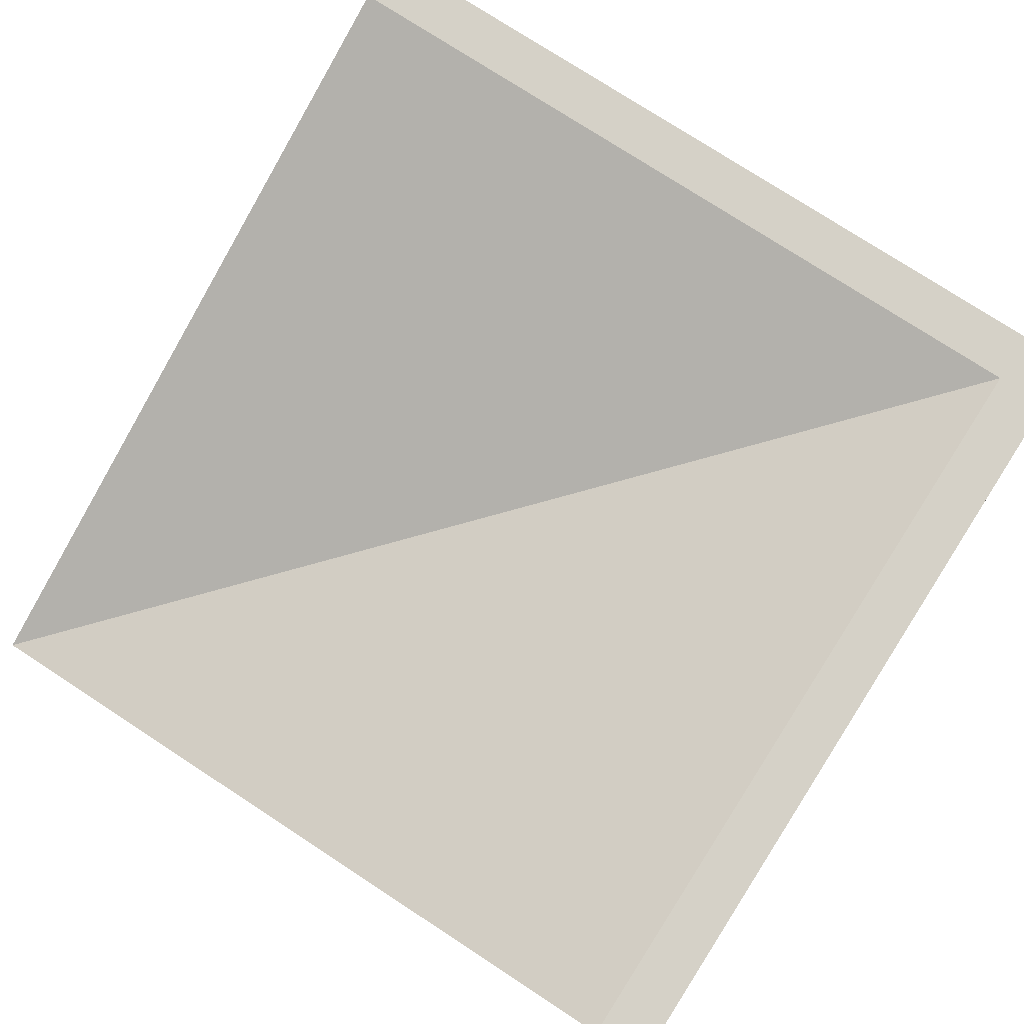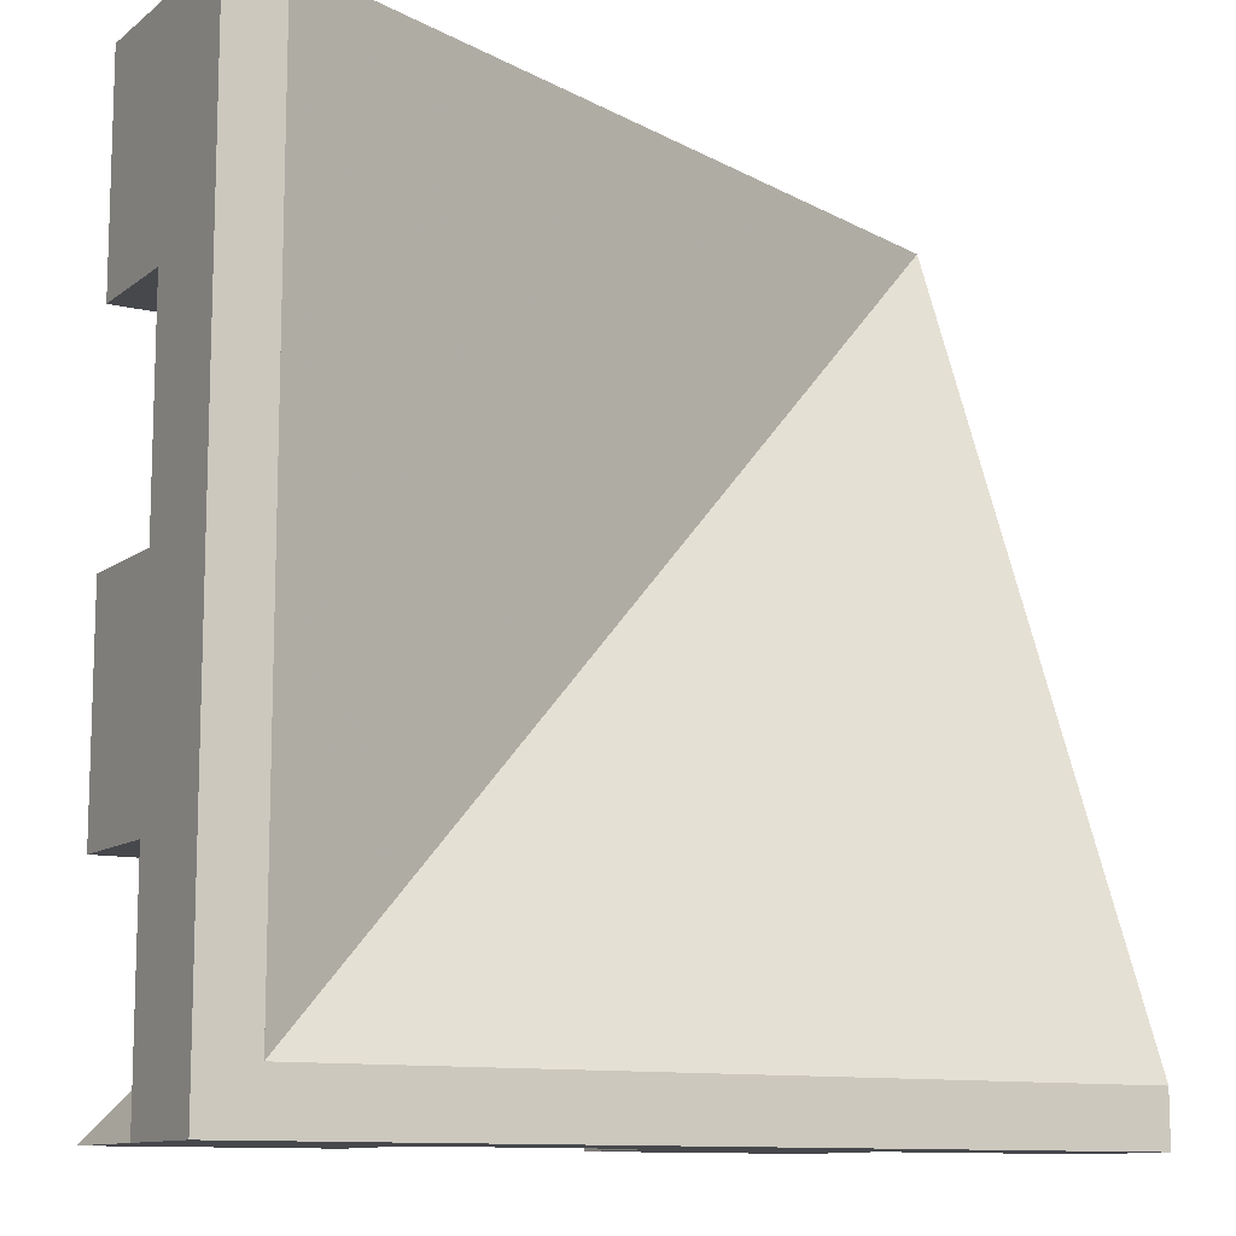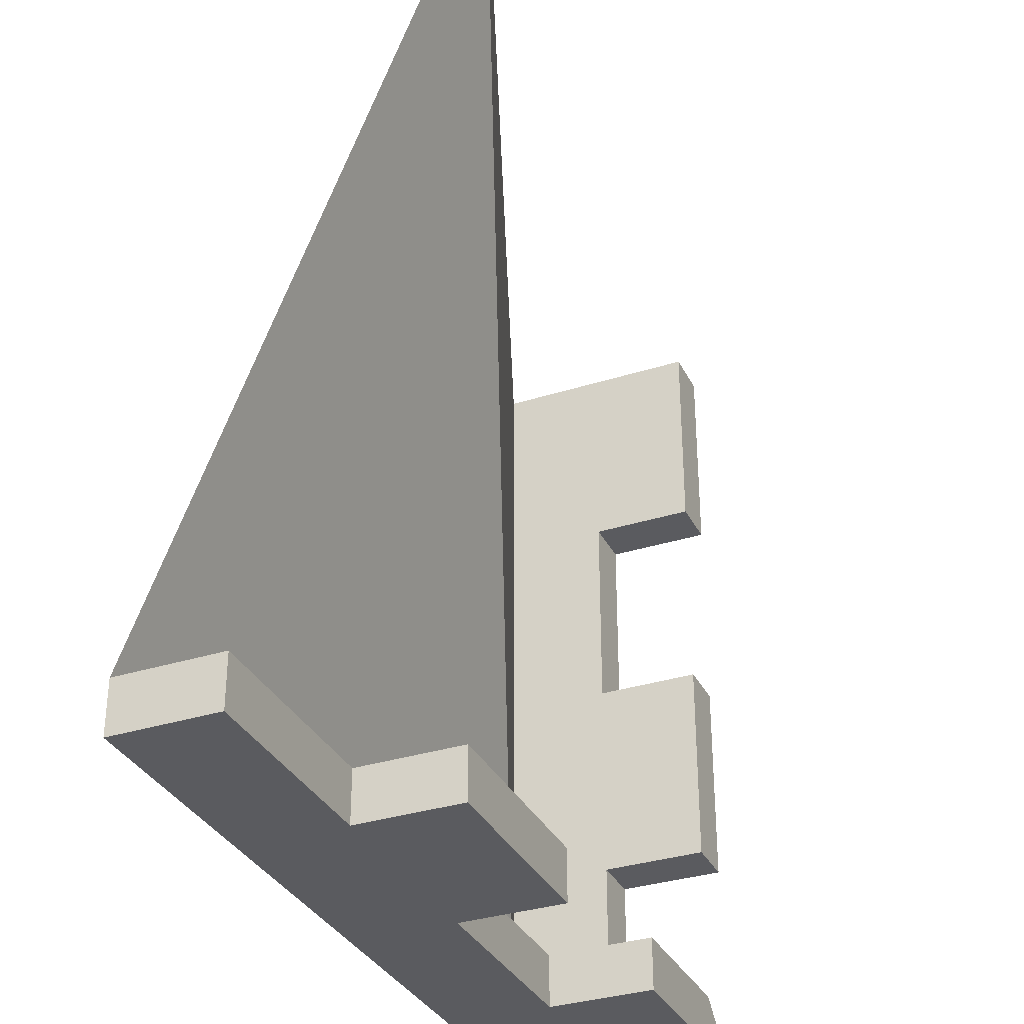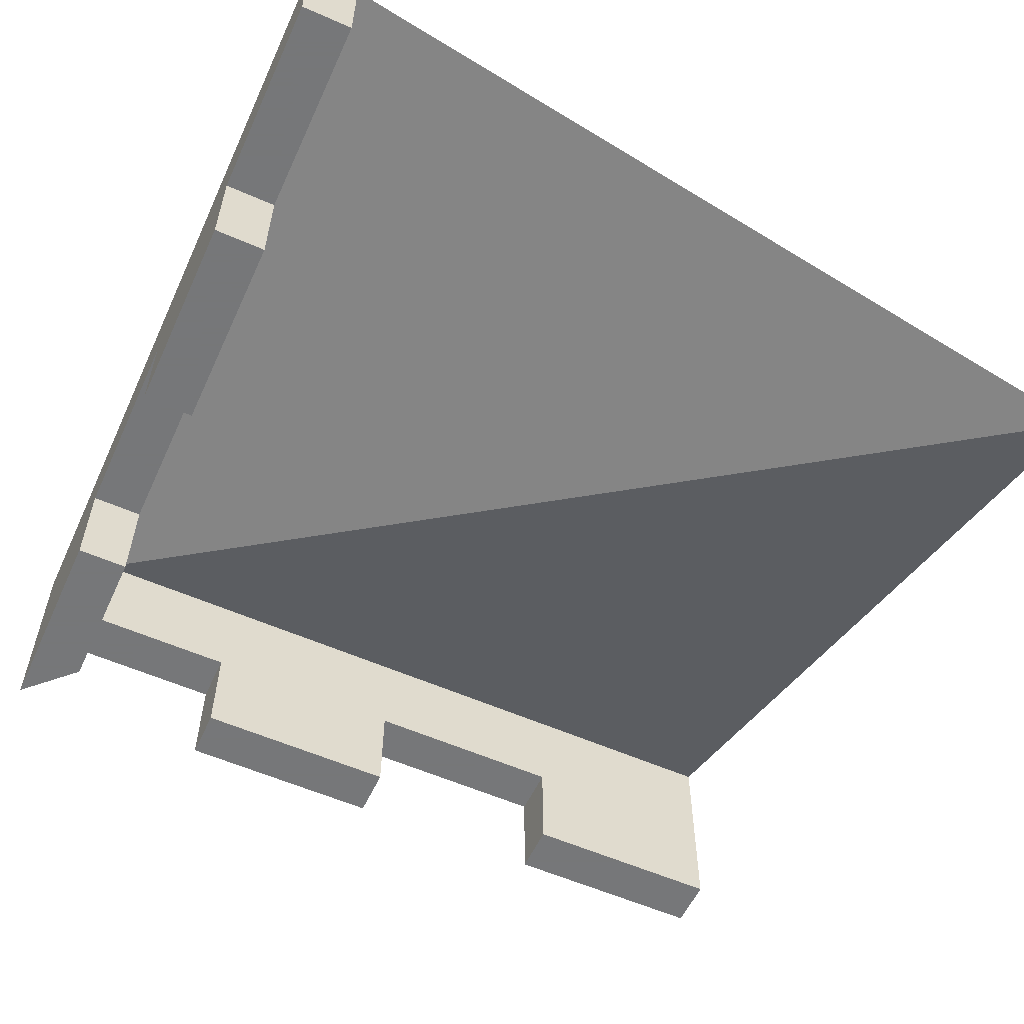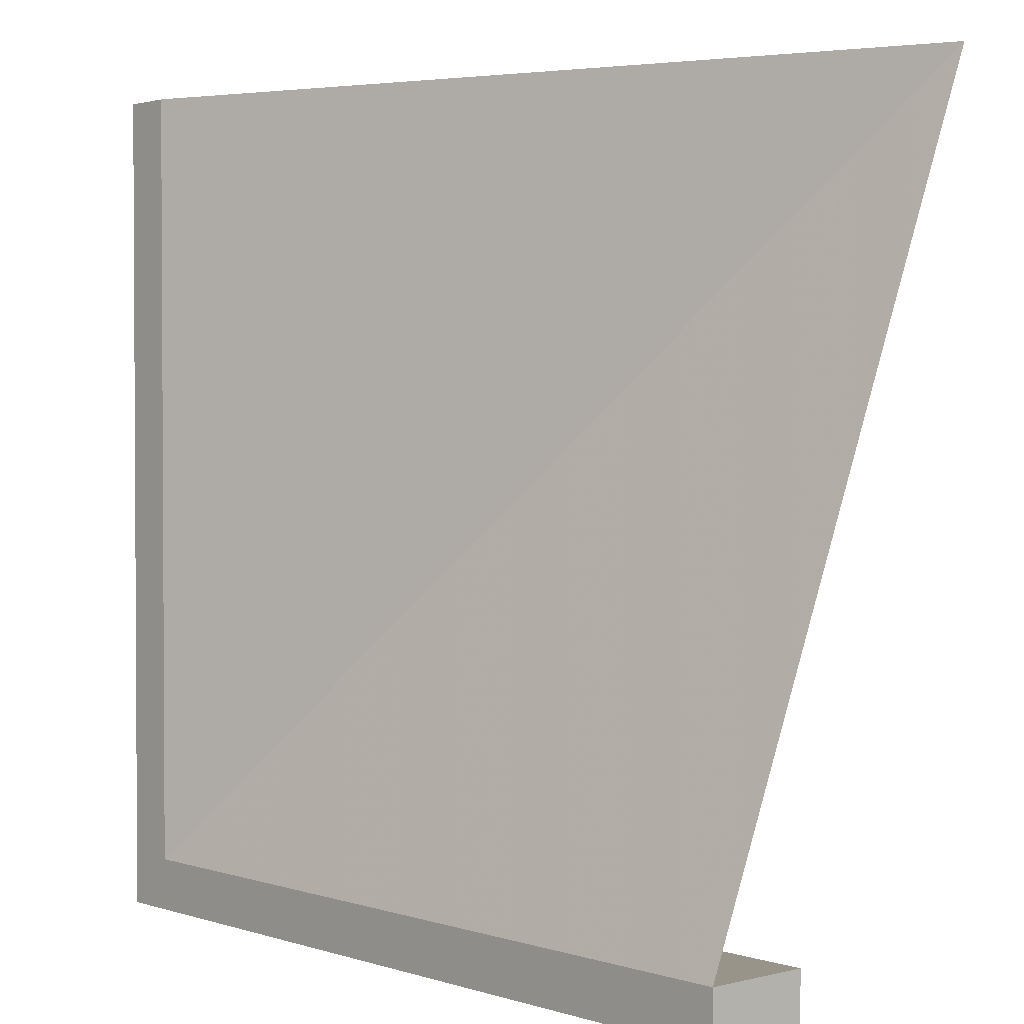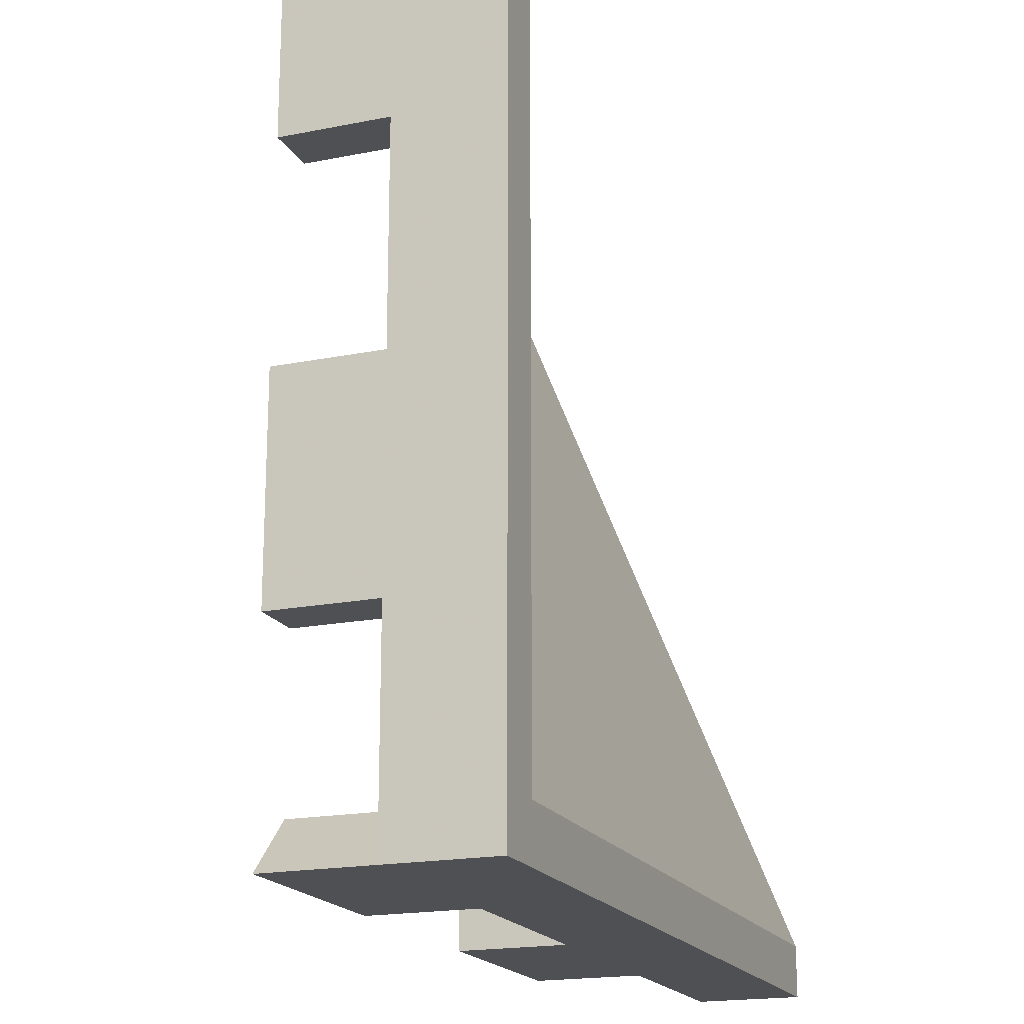
<metadata>
{"format":"obj","ext":"obj","renderer":"f3d","projection":"perspective","resolution":1024,"background":"white","views":[{"elev":78.8,"azim":32.7,"up":"+Y"},{"elev":-11.3,"azim":149.6,"up":"+Z"},{"elev":-33.5,"azim":-66.5,"up":"+Z"},{"elev":-57.1,"azim":-114.7,"up":"+Y"},{"elev":1.9,"azim":-131.6,"up":"+Z"},{"elev":-18.7,"azim":111.0,"up":"+Z"}]}
</metadata>
<code>
v 0.5 -0.125 0.5
v 0.5 -0.25 0.5
v 0.5 -0.25 0.25
v 0.5 -0.125 0.25
v 0.5 0 0.25
v 0.5 0 0.5
v 0.4375 -0.125 0.5
v 0.4375 -0.25 0.5
v 0.4375 -0.25 0.25
v 0.4375 -0.125 0.25
v 0.5 -0.125 0
v 0.5 0 0
v 0.5 -0.25 0
v 0.5 -0.25 -0.25
v 0.5 -0.125 -0.25
v 0.5 0 -0.25
v 0.5 -0.125 -0.5
v 0.5 0 -0.5
v 0.4375 0 0.5
v 0.4375 0 0.25
v 0.4375 -0.125 0
v 0.4375 -0.25 0
v 0.4375 -0.25 -0.25
v 0.4375 -0.125 -0.25
v 0.4375 -0.125 -0.4375
v 0.4375 0 -0.4375
v 0.4375 -0.25 -0.4375
v 0.5 -0.25 -0.5
v 0.25 -0.25 -0.5
v 0.25 -0.125 -0.5
v 0.25 0 -0.5
v 0.4375 0 0
v 0.4375 0 -0.25
v 0.25 -0.125 -0.4375
v 0.25 -0.25 -0.4375
v 0 -0.125 -0.5
v 0 0 -0.5
v 0 -0.25 -0.5
v -0.25 -0.25 -0.5
v -0.25 -0.125 -0.5
v -0.25 0 -0.5
v -0.5 -0.125 -0.5
v -0.5 0 -0.5
v 0.25 0 -0.4375
v 0 0 -0.4375
v 0 -0.125 -0.4375
v -0.25 -0.125 -0.4375
v -0.25 -0.25 -0.4375
v 0 -0.25 -0.4375
v -0.25 0 -0.4375
v -0.5 -0.125 -0.4375
v -0.5 0 -0.4375
v -0.5 -0.375 0.5
f 1 2 3
f 1 3 4
f 1 4 5
f 1 5 6
f 1 6 7
f 1 7 8
f 1 8 2
f 2 8 3
f 3 8 9
f 3 9 10
f 3 10 4
f 4 10 11
f 4 11 12
f 4 12 5
f 11 13 14
f 11 14 15
f 11 15 16
f 11 16 12
f 15 17 18
f 15 18 16
f 10 9 8
f 10 8 7
f 10 7 19
f 10 19 20
f 10 20 21
f 10 21 11
f 11 21 22
f 11 22 13
f 13 22 14
f 14 22 23
f 14 23 24
f 14 24 15
f 15 24 17
f 17 24 25
f 17 25 26
f 17 26 18
f 17 18 25
f 17 25 27
f 17 27 28
f 17 28 29
f 17 29 30
f 17 30 31
f 17 31 18
f 20 32 21
f 21 32 24
f 21 24 22
f 22 24 23
f 32 33 24
f 24 33 25
f 25 33 26
f 25 26 34
f 25 34 27
f 27 34 35
f 27 35 29
f 27 29 28
f 6 19 7
f 30 36 37
f 30 37 31
f 36 38 39
f 36 39 40
f 36 40 41
f 36 41 37
f 40 42 43
f 40 43 41
f 44 45 46
f 44 46 34
f 44 34 26
f 47 48 49
f 47 49 46
f 47 46 45
f 47 45 50
f 47 50 51
f 47 51 42
f 47 42 40
f 47 40 39
f 47 39 48
f 48 39 49
f 49 39 38
f 49 38 36
f 49 36 46
f 46 36 34
f 34 36 30
f 34 30 29
f 34 29 35
f 50 52 51
f 51 52 42
f 42 52 43
f 18 26 25
f 26 18 16
f 26 16 12
f 26 12 5
f 26 5 6
f 26 6 19
f 26 19 53
f 26 53 52
f 26 52 43
f 26 43 41
f 26 41 37
f 26 37 31
f 26 31 18

</code>
